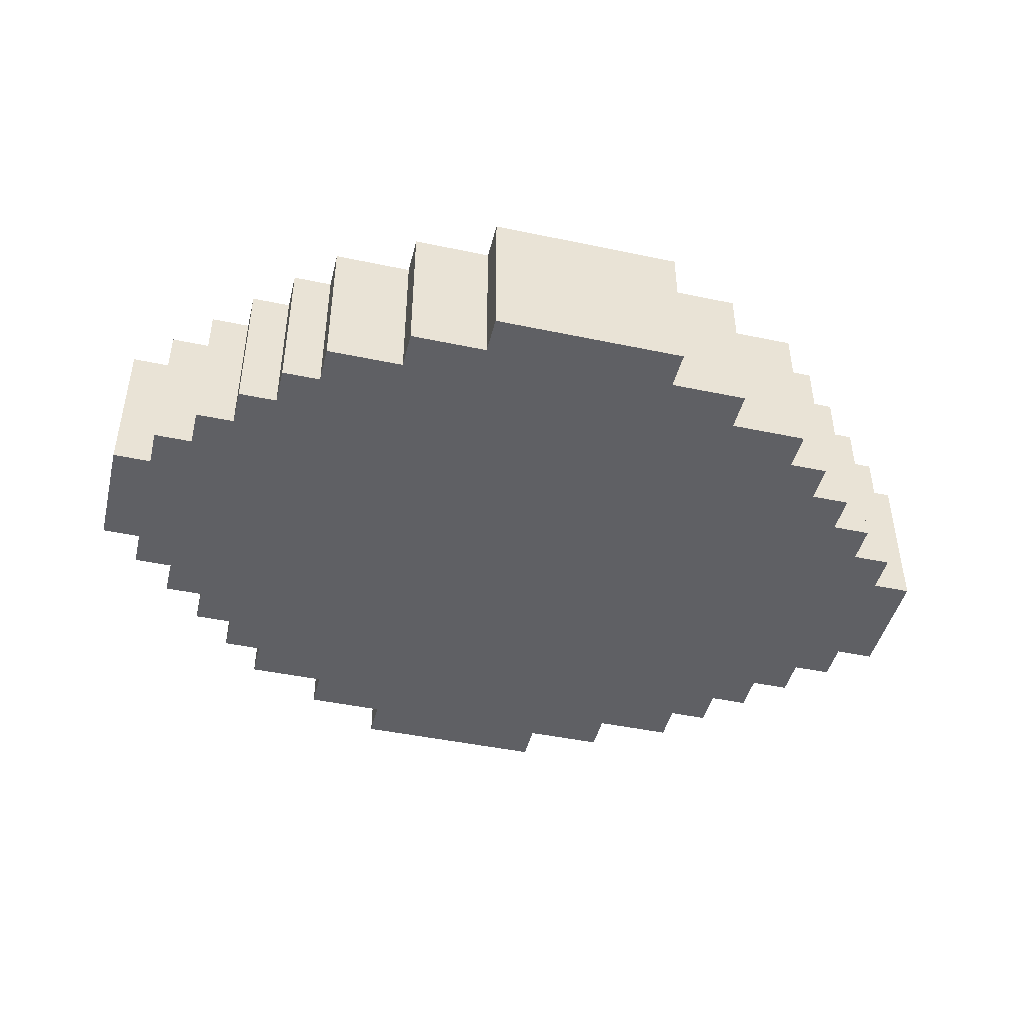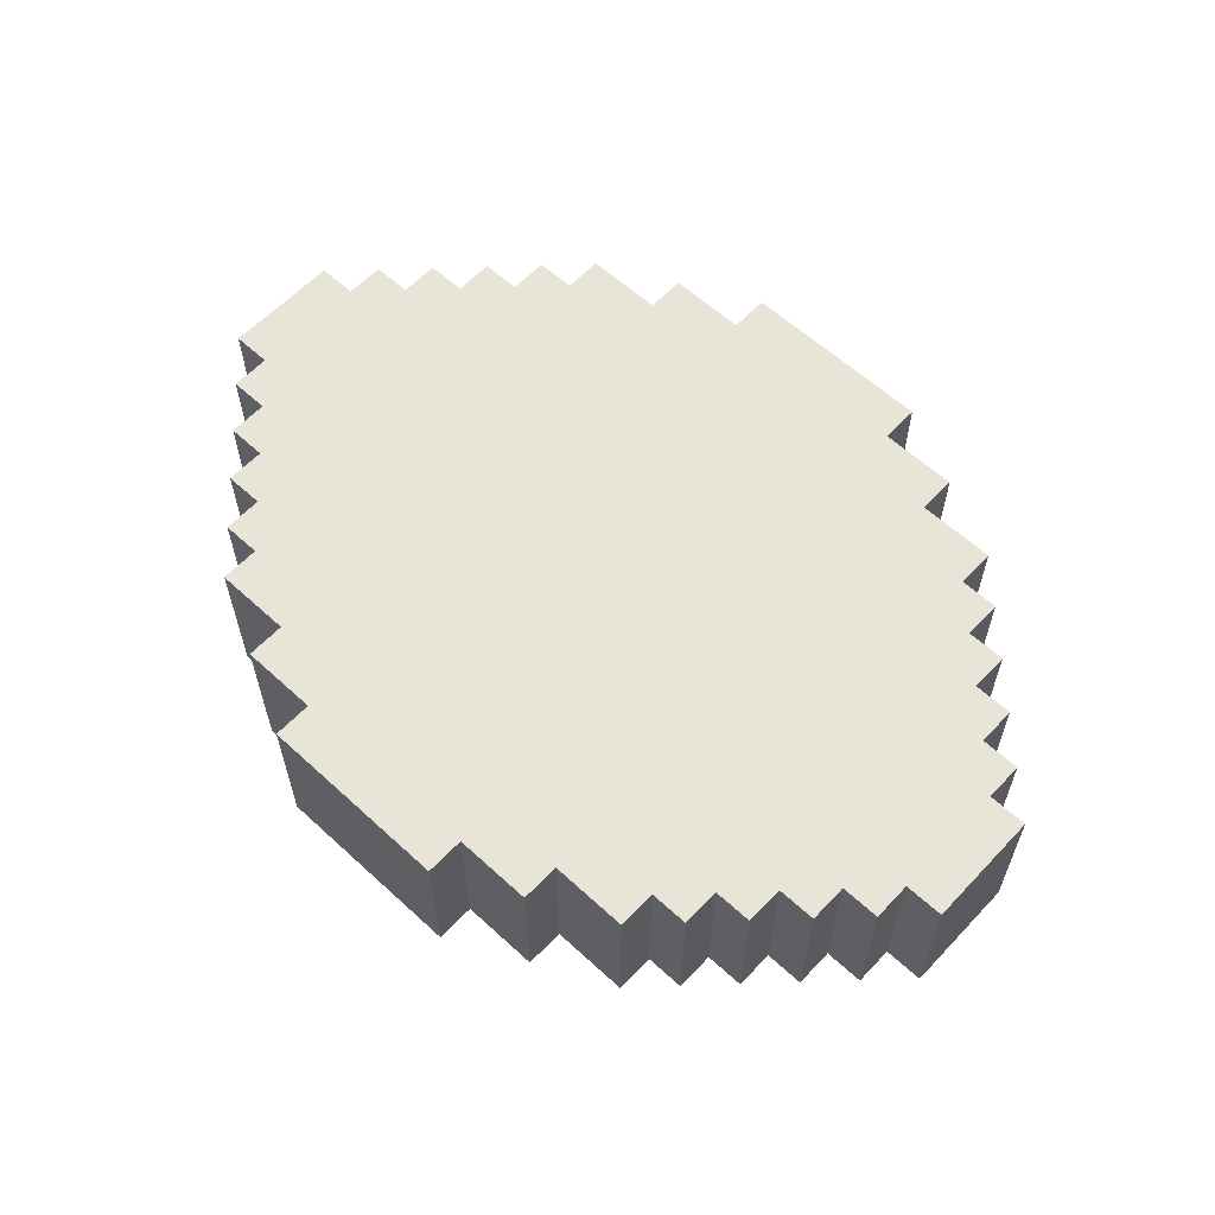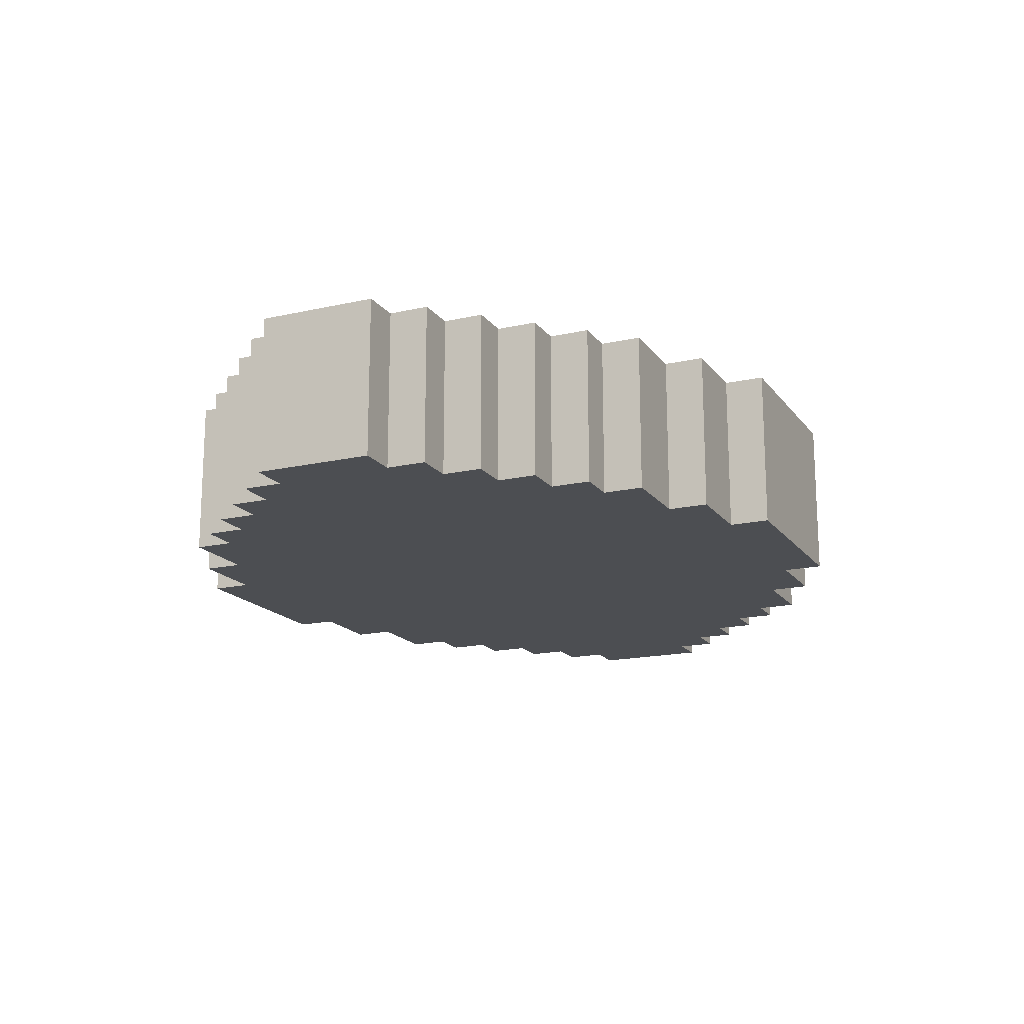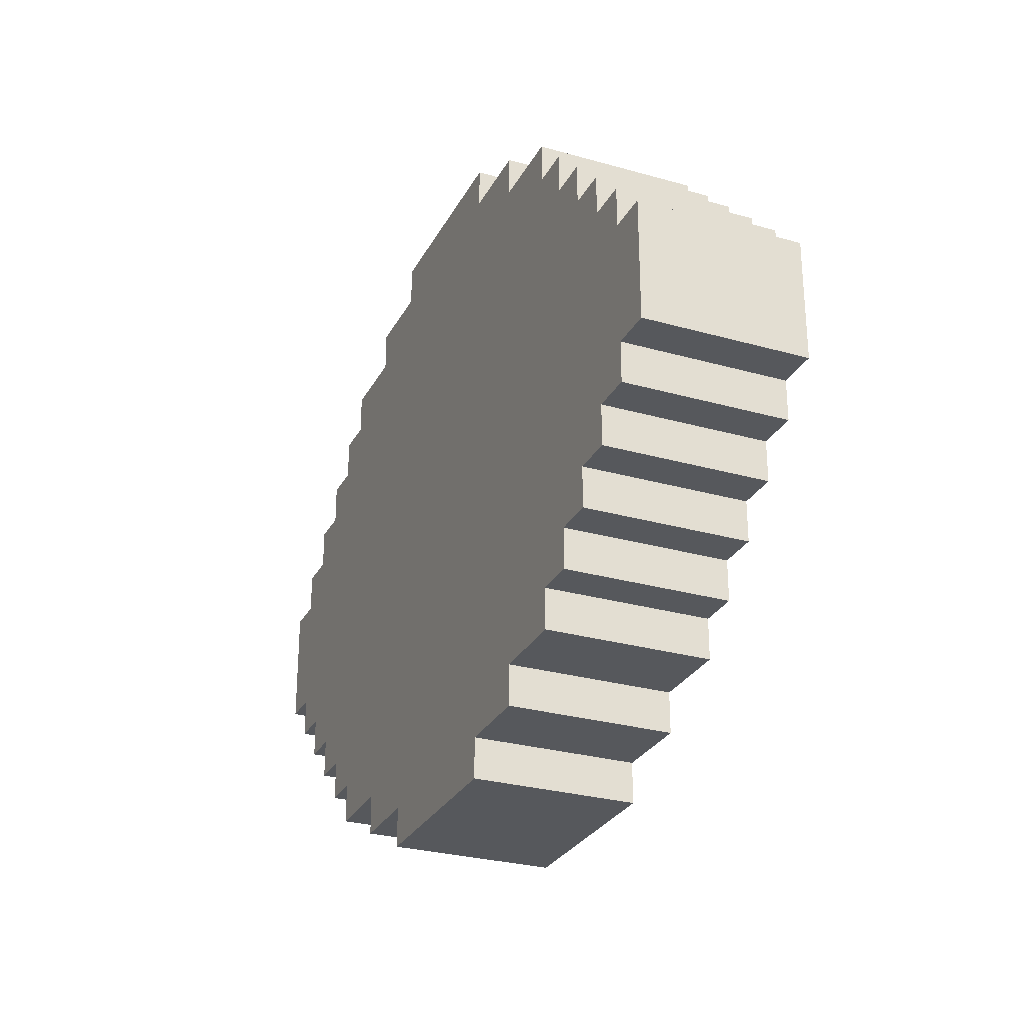
<metadata>
{"format":"obj","ext":"obj","renderer":"f3d","projection":"perspective","resolution":1024,"background":"white","views":[{"elev":-45.1,"azim":-13.7,"up":"+Y"},{"elev":60.3,"azim":-136.9,"up":"+Y"},{"elev":-17.0,"azim":114.5,"up":"+Y"},{"elev":-28.2,"azim":66.8,"up":"+Z"}]}
</metadata>
<code>
o
v -1.1 0 0.1
v -1.1 0 -0.2
v -1.1 0.4 0.1
v -1.1 0.4 -0.2
v -1 0 0.2
v -1 0 0.1
v -1 0 -0.2
v -1 0 -0.3
v -1 0.4 0.2
v -1 0.4 0.1
v -1 0.4 -0.2
v -1 0.4 -0.3
v -0.9 0 0.3
v -0.9 0 0.2
v -0.9 0 -0.3
v -0.9 0 -0.4
v -0.9 0.4 0.3
v -0.9 0.4 0.2
v -0.9 0.4 -0.3
v -0.9 0.4 -0.4
v -0.8 0 0.4
v -0.8 0 0.3
v -0.8 0 -0.4
v -0.8 0 -0.5
v -0.8 0.4 0.4
v -0.8 0.4 0.3
v -0.8 0.4 -0.4
v -0.8 0.4 -0.5
v -0.7 0 0.5
v -0.7 0 0.4
v -0.7 0 -0.5
v -0.7 0 -0.6
v -0.7 0.4 0.5
v -0.7 0.4 0.4
v -0.7 0.4 -0.5
v -0.7 0.4 -0.6
v -0.6 0 0.6
v -0.6 0 0.5
v -0.6 0 -0.6
v -0.6 0 -0.7
v -0.6 0.4 0.6
v -0.6 0.4 0.5
v -0.6 0.4 -0.6
v -0.6 0.4 -0.7
v -0.4 0 0.7
v -0.4 0 0.6
v -0.4 0 -0.7
v -0.4 0 -0.8
v -0.4 0.4 0.7
v -0.4 0.4 0.6
v -0.4 0.4 -0.7
v -0.4 0.4 -0.8
v -0.2 0 0.8
v -0.2 0 0.7
v -0.2 0 -0.8
v -0.2 0 -0.9
v -0.2 0.4 0.8
v -0.2 0.4 0.7
v -0.2 0.4 -0.8
v -0.2 0.4 -0.9
v 0.3 0 0.8
v 0.3 0 0.7
v 0.3 0 -0.8
v 0.3 0 -0.9
v 0.3 0.4 0.8
v 0.3 0.4 0.7
v 0.3 0.4 -0.8
v 0.3 0.4 -0.9
v 0.5 0 0.7
v 0.5 0 0.6
v 0.5 0 -0.7
v 0.5 0 -0.8
v 0.5 0.4 0.7
v 0.5 0.4 0.6
v 0.5 0.4 -0.7
v 0.5 0.4 -0.8
v 0.7 0 0.6
v 0.7 0 0.5
v 0.7 0 -0.6
v 0.7 0 -0.7
v 0.7 0.4 0.6
v 0.7 0.4 0.5
v 0.7 0.4 -0.6
v 0.7 0.4 -0.7
v 0.8 0 0.5
v 0.8 0 0.4
v 0.8 0 -0.5
v 0.8 0 -0.6
v 0.8 0.4 0.5
v 0.8 0.4 0.4
v 0.8 0.4 -0.5
v 0.8 0.4 -0.6
v 0.9 0 0.4
v 0.9 0 0.3
v 0.9 0 -0.4
v 0.9 0 -0.5
v 0.9 0.4 0.4
v 0.9 0.4 0.3
v 0.9 0.4 -0.4
v 0.9 0.4 -0.5
v 1 0 0.3
v 1 0 0.2
v 1 0 -0.3
v 1 0 -0.4
v 1 0.4 0.3
v 1 0.4 0.2
v 1 0.4 -0.3
v 1 0.4 -0.4
v 1.1 0 0.2
v 1.1 0 0.1
v 1.1 0 -0.2
v 1.1 0 -0.3
v 1.1 0.4 0.2
v 1.1 0.4 0.1
v 1.1 0.4 -0.2
v 1.1 0.4 -0.3
v 1.2 0 0.1
v 1.2 0 -0.2
v 1.2 0.4 0.1
v 1.2 0.4 -0.2
v -0.2 0 0.8
v -0.2 0.4 0.8
v 0.3 0 0.8
v 0.3 0.4 0.8
v -0.4 0 0.7
v -0.4 0.4 0.7
v -0.2 0 0.7
v -0.2 0.4 0.7
v 0.3 0 0.7
v 0.3 0.4 0.7
v 0.5 0 0.7
v 0.5 0.4 0.7
v -0.6 0 0.6
v -0.6 0.4 0.6
v -0.4 0 0.6
v -0.4 0.4 0.6
v 0.5 0 0.6
v 0.5 0.4 0.6
v 0.7 0 0.6
v 0.7 0.4 0.6
v -0.7 0 0.5
v -0.7 0.4 0.5
v -0.6 0 0.5
v -0.6 0.4 0.5
v 0.7 0 0.5
v 0.7 0.4 0.5
v 0.8 0 0.5
v 0.8 0.4 0.5
v -0.8 0 0.4
v -0.8 0.4 0.4
v -0.7 0 0.4
v -0.7 0.4 0.4
v 0.8 0 0.4
v 0.8 0.4 0.4
v 0.9 0 0.4
v 0.9 0.4 0.4
v -0.9 0 0.3
v -0.9 0.4 0.3
v -0.8 0 0.3
v -0.8 0.4 0.3
v 0.9 0 0.3
v 0.9 0.4 0.3
v 1 0 0.3
v 1 0.4 0.3
v -1 0 0.2
v -1 0.4 0.2
v -0.9 0 0.2
v -0.9 0.4 0.2
v 1 0 0.2
v 1 0.4 0.2
v 1.1 0 0.2
v 1.1 0.4 0.2
v -1.1 0 0.1
v -1.1 0.4 0.1
v -1 0 0.1
v -1 0.4 0.1
v 1.1 0 0.1
v 1.1 0.4 0.1
v 1.2 0 0.1
v 1.2 0.4 0.1
v -1.1 0 -0.2
v -1.1 0.4 -0.2
v -1 0 -0.2
v -1 0.4 -0.2
v 1.1 0 -0.2
v 1.1 0.4 -0.2
v 1.2 0 -0.2
v 1.2 0.4 -0.2
v -1 0 -0.3
v -1 0.4 -0.3
v -0.9 0 -0.3
v -0.9 0.4 -0.3
v 1 0 -0.3
v 1 0.4 -0.3
v 1.1 0 -0.3
v 1.1 0.4 -0.3
v -0.9 0 -0.4
v -0.9 0.4 -0.4
v -0.8 0 -0.4
v -0.8 0.4 -0.4
v 0.9 0 -0.4
v 0.9 0.4 -0.4
v 1 0 -0.4
v 1 0.4 -0.4
v -0.8 0 -0.5
v -0.8 0.4 -0.5
v -0.7 0 -0.5
v -0.7 0.4 -0.5
v 0.8 0 -0.5
v 0.8 0.4 -0.5
v 0.9 0 -0.5
v 0.9 0.4 -0.5
v -0.7 0 -0.6
v -0.7 0.4 -0.6
v -0.6 0 -0.6
v -0.6 0.4 -0.6
v 0.7 0 -0.6
v 0.7 0.4 -0.6
v 0.8 0 -0.6
v 0.8 0.4 -0.6
v -0.6 0 -0.7
v -0.6 0.4 -0.7
v -0.4 0 -0.7
v -0.4 0.4 -0.7
v 0.5 0 -0.7
v 0.5 0.4 -0.7
v 0.7 0 -0.7
v 0.7 0.4 -0.7
v -0.4 0 -0.8
v -0.4 0.4 -0.8
v -0.2 0 -0.8
v -0.2 0.4 -0.8
v 0.3 0 -0.8
v 0.3 0.4 -0.8
v 0.5 0 -0.8
v 0.5 0.4 -0.8
v -0.2 0 -0.9
v -0.2 0.4 -0.9
v 0.3 0 -0.9
v 0.3 0.4 -0.9
v -0.2 0 0.8
v 0.3 0 0.8
v -0.4 0 0.7
v -0.2 0 0.7
v 0.3 0 0.7
v 0.5 0 0.7
v -0.6 0 0.6
v -0.4 0 0.6
v 0.5 0 0.6
v 0.7 0 0.6
v -0.7 0 0.5
v -0.6 0 0.5
v 0.7 0 0.5
v 0.8 0 0.5
v -0.8 0 0.4
v -0.7 0 0.4
v 0.8 0 0.4
v 0.9 0 0.4
v -0.9 0 0.3
v -0.8 0 0.3
v 0.9 0 0.3
v 1 0 0.3
v -1 0 0.2
v -0.9 0 0.2
v 1 0 0.2
v 1.1 0 0.2
v -1.1 0 0.1
v -1 0 0.1
v 1.1 0 0.1
v 1.2 0 0.1
v -1.1 0 -0.2
v -1 0 -0.2
v 1.1 0 -0.2
v 1.2 0 -0.2
v -1 0 -0.3
v -0.9 0 -0.3
v 1 0 -0.3
v 1.1 0 -0.3
v -0.9 0 -0.4
v -0.8 0 -0.4
v 0.9 0 -0.4
v 1 0 -0.4
v -0.8 0 -0.5
v -0.7 0 -0.5
v 0.8 0 -0.5
v 0.9 0 -0.5
v -0.7 0 -0.6
v -0.6 0 -0.6
v 0.7 0 -0.6
v 0.8 0 -0.6
v -0.6 0 -0.7
v -0.4 0 -0.7
v 0.5 0 -0.7
v 0.7 0 -0.7
v -0.4 0 -0.8
v -0.2 0 -0.8
v 0.3 0 -0.8
v 0.5 0 -0.8
v -0.2 0 -0.9
v 0.3 0 -0.9
v -0.2 0.4 0.8
v 0.3 0.4 0.8
v -0.4 0.4 0.7
v -0.2 0.4 0.7
v 0.3 0.4 0.7
v 0.5 0.4 0.7
v -0.6 0.4 0.6
v -0.4 0.4 0.6
v 0.5 0.4 0.6
v 0.7 0.4 0.6
v -0.7 0.4 0.5
v -0.6 0.4 0.5
v -0.2 0.4 0.5
v 0.3 0.4 0.5
v 0.7 0.4 0.5
v 0.8 0.4 0.5
v -0.8 0.4 0.4
v -0.7 0.4 0.4
v -0.3 0.4 0.4
v -0.2 0.4 0.4
v 0.3 0.4 0.4
v 0.4 0.4 0.4
v 0.8 0.4 0.4
v 0.9 0.4 0.4
v -0.9 0.4 0.3
v -0.8 0.4 0.3
v -0.4 0.4 0.3
v -0.3 0.4 0.3
v -0.1 0.4 0.3
v 0.2 0.4 0.3
v 0.4 0.4 0.3
v 0.5 0.4 0.3
v 0.9 0.4 0.3
v 1 0.4 0.3
v -1 0.4 0.2
v -0.9 0.4 0.2
v -0.5 0.4 0.2
v -0.4 0.4 0.2
v -0.2 0.4 0.2
v -0.1 0.4 0.2
v 0.2 0.4 0.2
v 0.3 0.4 0.2
v 0.5 0.4 0.2
v 0.6 0.4 0.2
v 1 0.4 0.2
v 1.1 0.4 0.2
v -1.1 0.4 0.1
v -1 0.4 0.1
v -0.3 0.4 0.1
v -0.2 0.4 0.1
v 0.3 0.4 0.1
v 0.4 0.4 0.1
v 1.1 0.4 0.1
v 1.2 0.4 0.1
v 0 0.4 0
v 0.2 0.4 0
v -1.1 0.4 -0.2
v -1 0.4 -0.2
v -0.3 0.4 -0.2
v -0.2 0.4 -0.2
v 0 0.4 -0.2
v 0.2 0.4 -0.2
v 0.3 0.4 -0.2
v 0.4 0.4 -0.2
v 1.1 0.4 -0.2
v 1.2 0.4 -0.2
v -1 0.4 -0.3
v -0.9 0.4 -0.3
v -0.5 0.4 -0.3
v -0.4 0.4 -0.3
v -0.2 0.4 -0.3
v -0.1 0.4 -0.3
v 0.2 0.4 -0.3
v 0.3 0.4 -0.3
v 0.5 0.4 -0.3
v 0.6 0.4 -0.3
v 1 0.4 -0.3
v 1.1 0.4 -0.3
v -0.9 0.4 -0.4
v -0.8 0.4 -0.4
v -0.4 0.4 -0.4
v -0.3 0.4 -0.4
v -0.1 0.4 -0.4
v 0.2 0.4 -0.4
v 0.4 0.4 -0.4
v 0.5 0.4 -0.4
v 0.9 0.4 -0.4
v 1 0.4 -0.4
v -0.8 0.4 -0.5
v -0.7 0.4 -0.5
v -0.3 0.4 -0.5
v -0.2 0.4 -0.5
v 0.3 0.4 -0.5
v 0.4 0.4 -0.5
v 0.8 0.4 -0.5
v 0.9 0.4 -0.5
v -0.7 0.4 -0.6
v -0.6 0.4 -0.6
v -0.2 0.4 -0.6
v 0.3 0.4 -0.6
v 0.7 0.4 -0.6
v 0.8 0.4 -0.6
v -0.6 0.4 -0.7
v -0.4 0.4 -0.7
v 0.5 0.4 -0.7
v 0.7 0.4 -0.7
v -0.4 0.4 -0.8
v -0.2 0.4 -0.8
v 0.3 0.4 -0.8
v 0.5 0.4 -0.8
v -0.2 0.4 -0.9
v 0.3 0.4 -0.9
f 3 2 1
f 4 2 3
f 9 6 5
f 10 6 9
f 11 8 7
f 12 8 11
f 17 14 13
f 18 14 17
f 19 16 15
f 20 16 19
f 25 22 21
f 26 22 25
f 27 24 23
f 28 24 27
f 33 30 29
f 34 30 33
f 35 32 31
f 36 32 35
f 41 38 37
f 42 38 41
f 43 40 39
f 44 40 43
f 49 46 45
f 50 46 49
f 51 48 47
f 52 48 51
f 57 54 53
f 58 54 57
f 59 56 55
f 60 56 59
f 61 62 65
f 65 62 66
f 63 64 67
f 67 64 68
f 69 70 73
f 73 70 74
f 71 72 75
f 75 72 76
f 77 78 81
f 81 78 82
f 79 80 83
f 83 80 84
f 85 86 89
f 89 86 90
f 87 88 91
f 91 88 92
f 93 94 97
f 97 94 98
f 95 96 99
f 99 96 100
f 101 102 105
f 105 102 106
f 103 104 107
f 107 104 108
f 109 110 113
f 113 110 114
f 111 112 115
f 115 112 116
f 117 118 119
f 119 118 120
f 123 122 121
f 124 122 123
f 127 126 125
f 128 126 127
f 131 130 129
f 132 130 131
f 135 134 133
f 136 134 135
f 139 138 137
f 140 138 139
f 143 142 141
f 144 142 143
f 147 146 145
f 148 146 147
f 151 150 149
f 152 150 151
f 155 154 153
f 156 154 155
f 159 158 157
f 160 158 159
f 163 162 161
f 164 162 163
f 167 166 165
f 168 166 167
f 171 170 169
f 172 170 171
f 175 174 173
f 176 174 175
f 179 178 177
f 180 178 179
f 181 182 183
f 183 182 184
f 185 186 187
f 187 186 188
f 189 190 191
f 191 190 192
f 193 194 195
f 195 194 196
f 197 198 199
f 199 198 200
f 201 202 203
f 203 202 204
f 205 206 207
f 207 206 208
f 209 210 211
f 211 210 212
f 213 214 215
f 215 214 216
f 217 218 219
f 219 218 220
f 221 222 223
f 223 222 224
f 225 226 227
f 227 226 228
f 229 230 231
f 231 230 232
f 233 234 235
f 235 234 236
f 237 238 239
f 239 238 240
f 244 242 241
f 245 242 244
f 248 244 243
f 248 246 245
f 248 245 244
f 249 246 248
f 252 248 247
f 252 250 249
f 252 249 248
f 253 250 252
f 256 252 251
f 256 254 253
f 256 253 252
f 257 254 256
f 260 256 255
f 260 258 257
f 260 257 256
f 261 258 260
f 264 260 259
f 264 262 261
f 264 261 260
f 265 262 264
f 268 264 263
f 268 266 265
f 268 265 264
f 269 266 268
f 271 268 267
f 271 270 269
f 271 269 268
f 272 270 271
f 273 270 272
f 274 270 273
f 275 273 272
f 276 273 275
f 277 273 276
f 278 273 277
f 279 277 276
f 280 277 279
f 281 277 280
f 282 277 281
f 283 281 280
f 284 281 283
f 285 281 284
f 286 281 285
f 287 285 284
f 288 285 287
f 289 285 288
f 290 285 289
f 291 289 288
f 292 289 291
f 293 289 292
f 294 289 293
f 295 293 292
f 296 293 295
f 297 293 296
f 298 293 297
f 299 297 296
f 300 297 299
f 301 302 304
f 304 302 305
f 303 304 308
f 305 306 308
f 304 305 308
f 308 306 309
f 307 308 312
f 309 310 312
f 308 309 312
f 312 310 313
f 313 310 314
f 314 310 315
f 311 312 318
f 312 313 318
f 318 313 319
f 313 314 320
f 319 313 320
f 315 316 321
f 320 314 321
f 314 315 321
f 321 316 322
f 322 316 323
f 317 318 326
f 318 319 326
f 326 319 327
f 319 320 328
f 327 319 328
f 320 321 328
f 321 322 328
f 328 322 329
f 329 322 330
f 323 324 331
f 330 322 331
f 322 323 331
f 331 324 332
f 332 324 333
f 326 327 336
f 325 326 336
f 336 327 337
f 328 329 338
f 337 327 338
f 327 328 338
f 338 329 339
f 329 330 340
f 339 329 340
f 330 331 341
f 340 330 341
f 331 332 341
f 341 332 342
f 333 334 343
f 342 332 343
f 332 333 343
f 343 334 344
f 344 334 345
f 336 337 348
f 335 336 348
f 338 339 349
f 337 338 349
f 341 342 350
f 349 339 350
f 340 341 350
f 339 340 350
f 343 344 351
f 350 342 351
f 342 343 351
f 351 344 352
f 345 346 353
f 344 345 353
f 351 352 355
f 349 350 355
f 350 351 355
f 355 352 356
f 347 348 357
f 348 337 358
f 357 348 358
f 337 349 359
f 349 355 359
f 359 355 360
f 355 356 361
f 360 355 361
f 356 352 362
f 361 356 362
f 362 352 363
f 352 344 364
f 363 352 364
f 353 354 365
f 344 353 365
f 365 354 366
f 358 337 367
f 367 337 368
f 359 360 369
f 368 337 369
f 337 359 369
f 369 360 370
f 360 361 371
f 370 360 371
f 362 363 371
f 361 362 371
f 371 363 372
f 372 363 373
f 363 364 374
f 373 363 374
f 364 344 375
f 374 364 375
f 344 365 376
f 375 344 376
f 376 365 377
f 377 365 378
f 369 370 379
f 368 369 379
f 379 370 380
f 370 371 381
f 380 370 381
f 371 372 381
f 381 372 382
f 372 373 383
f 382 372 383
f 373 374 384
f 383 373 384
f 374 375 384
f 384 375 385
f 376 377 386
f 385 375 386
f 375 376 386
f 386 377 387
f 387 377 388
f 381 382 389
f 380 381 389
f 389 382 390
f 384 385 391
f 390 382 391
f 382 383 391
f 383 384 391
f 391 385 392
f 392 385 393
f 386 387 394
f 393 385 394
f 385 386 394
f 394 387 395
f 395 387 396
f 391 392 397
f 390 391 397
f 397 392 398
f 392 393 399
f 398 392 399
f 394 395 400
f 399 393 400
f 393 394 400
f 400 395 401
f 401 395 402
f 398 399 403
f 400 401 403
f 399 400 403
f 403 401 404
f 404 401 405
f 405 401 406
f 404 405 407
f 407 405 408
f 408 405 409
f 409 405 410
f 408 409 411
f 411 409 412

</code>
